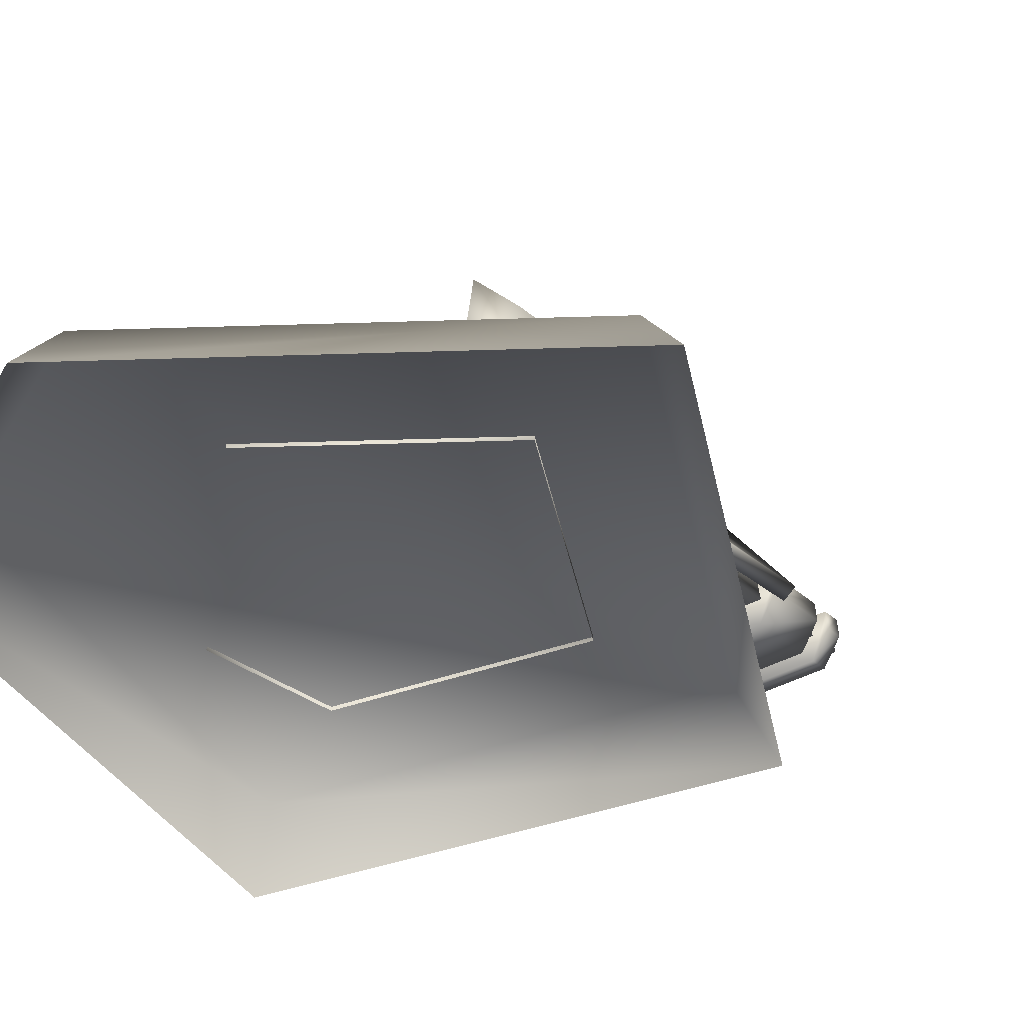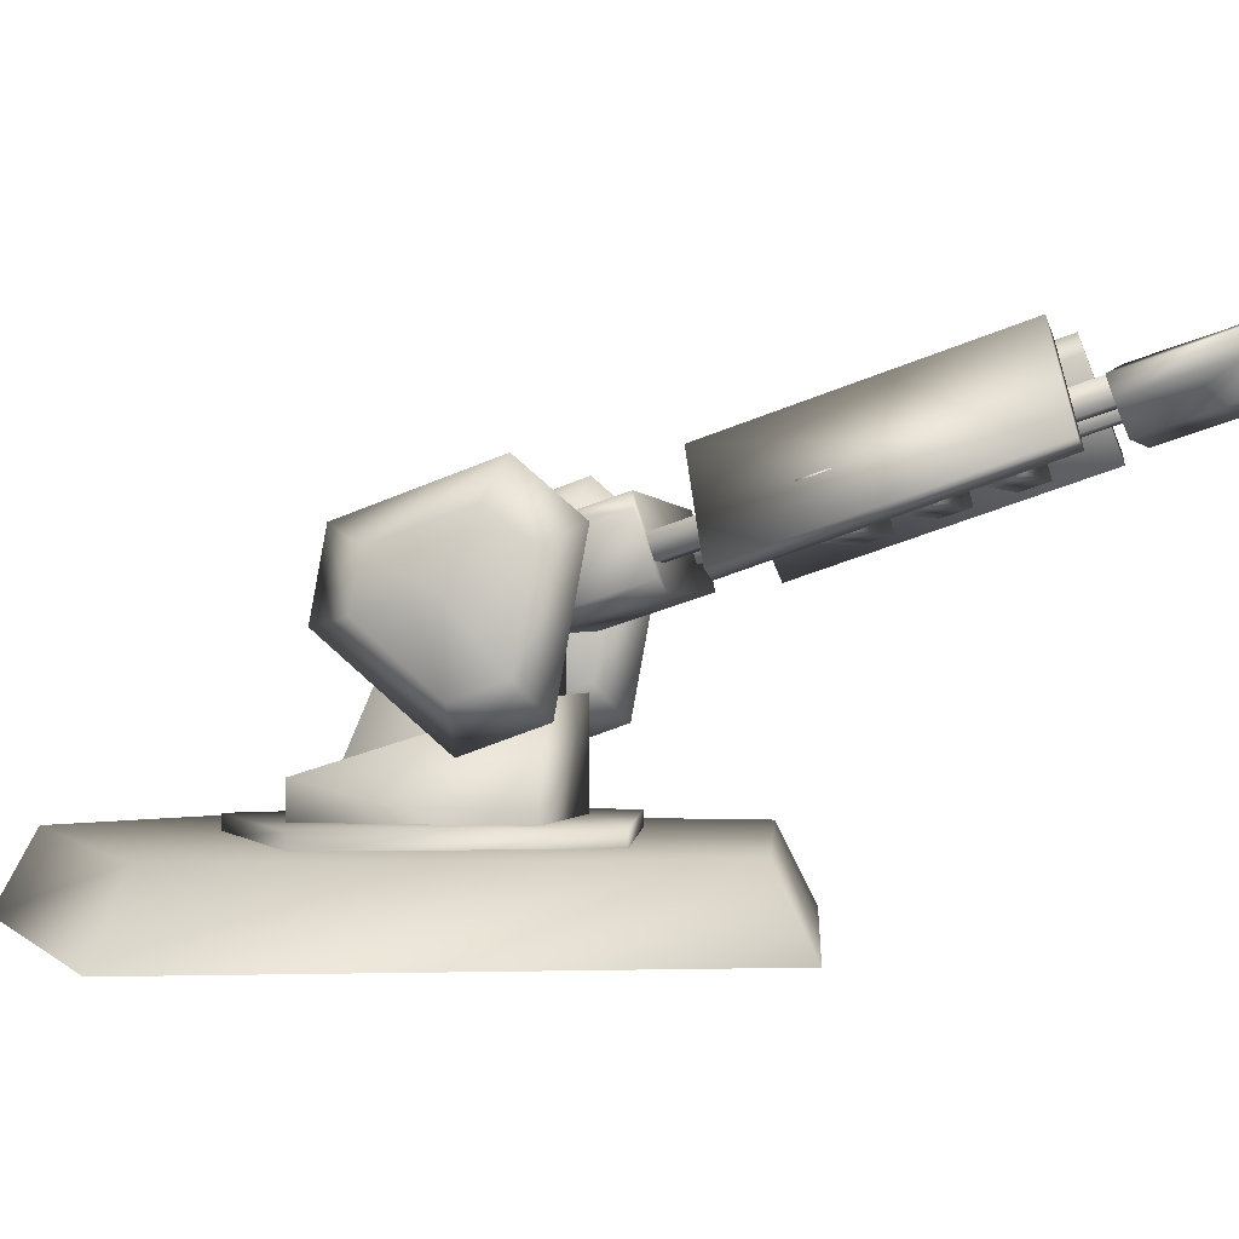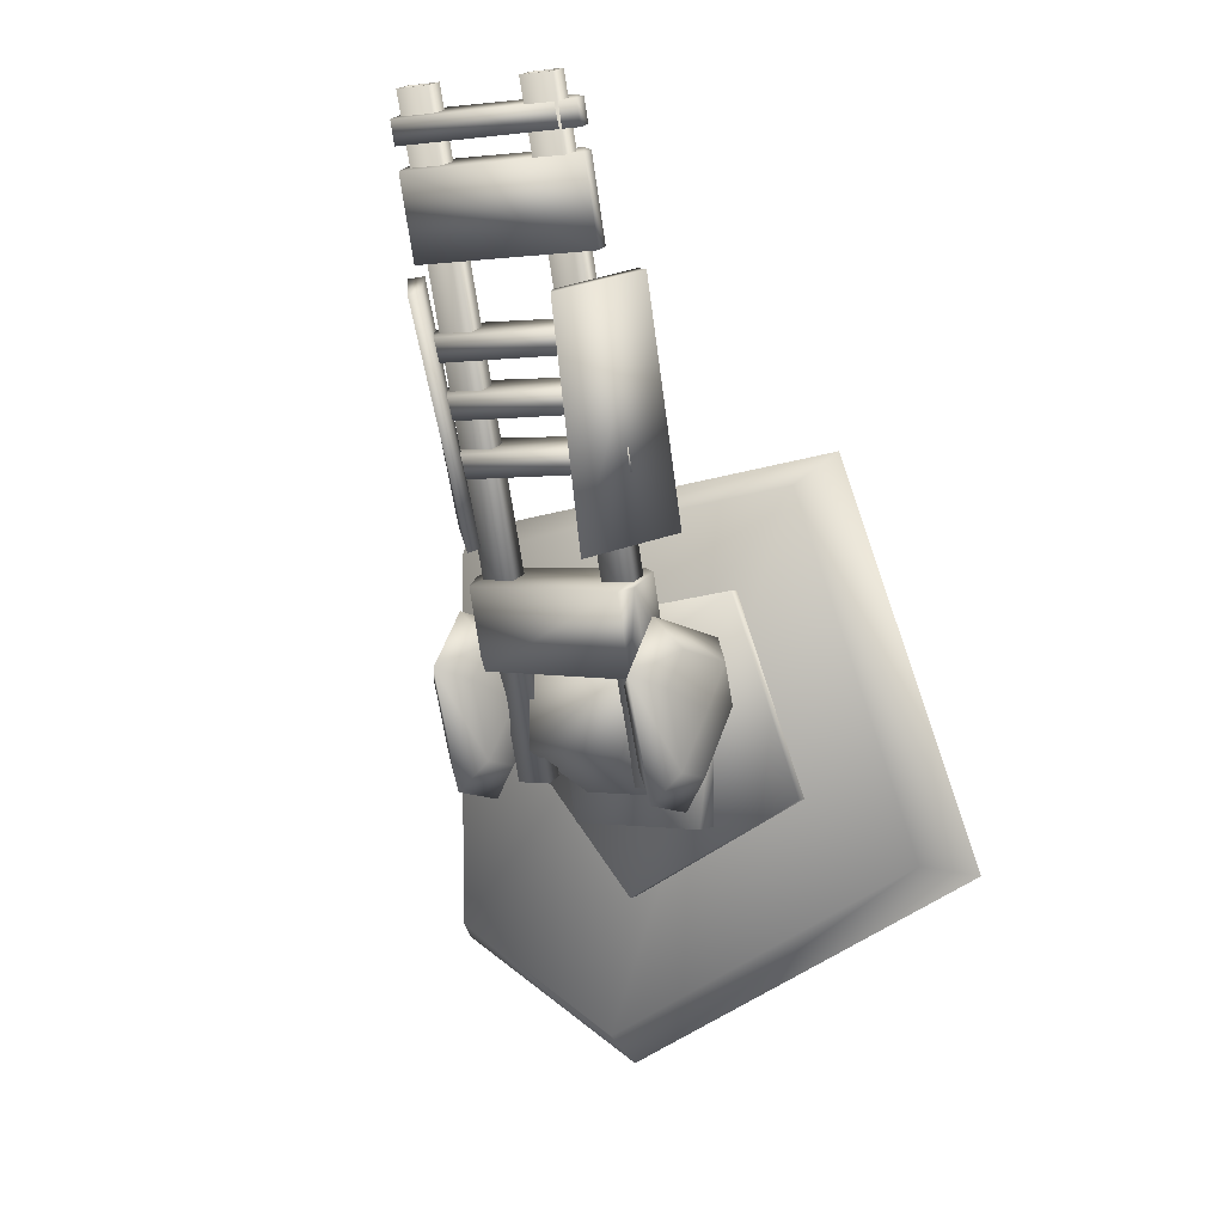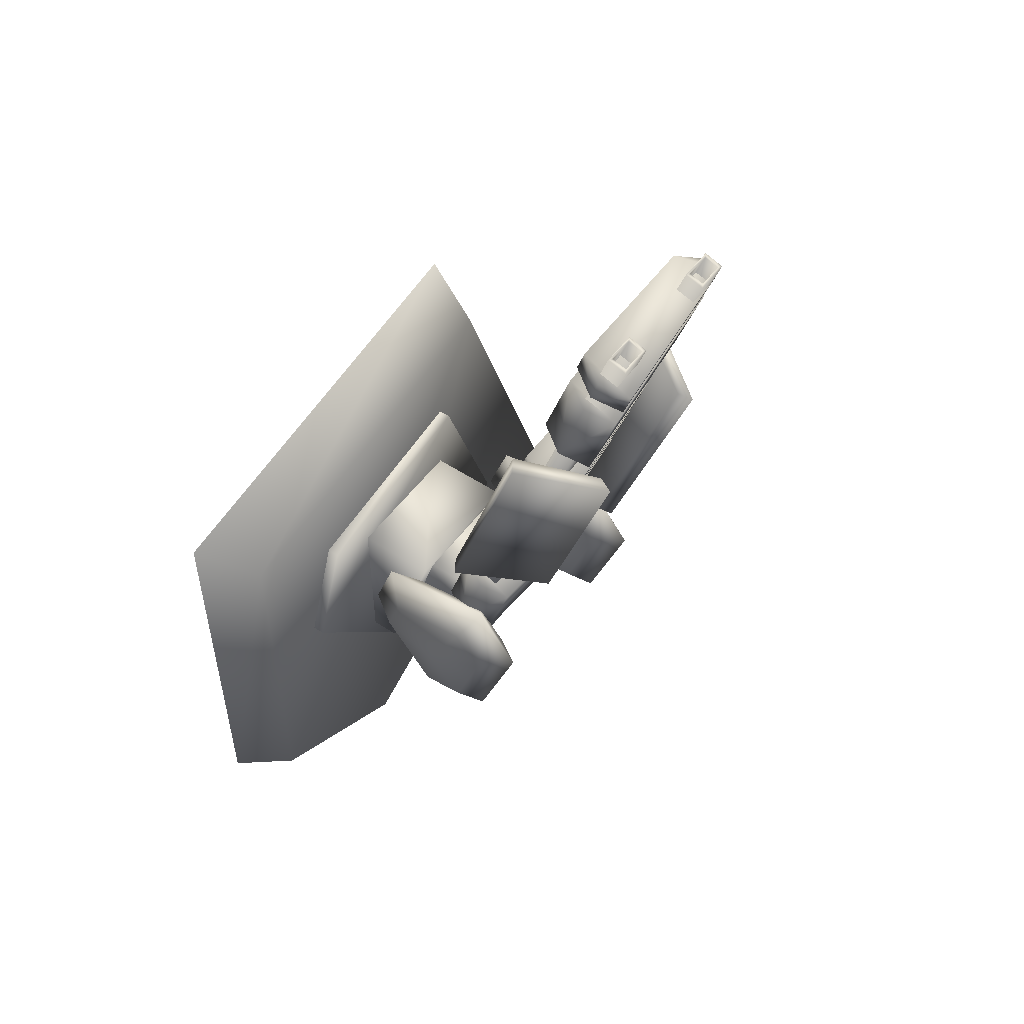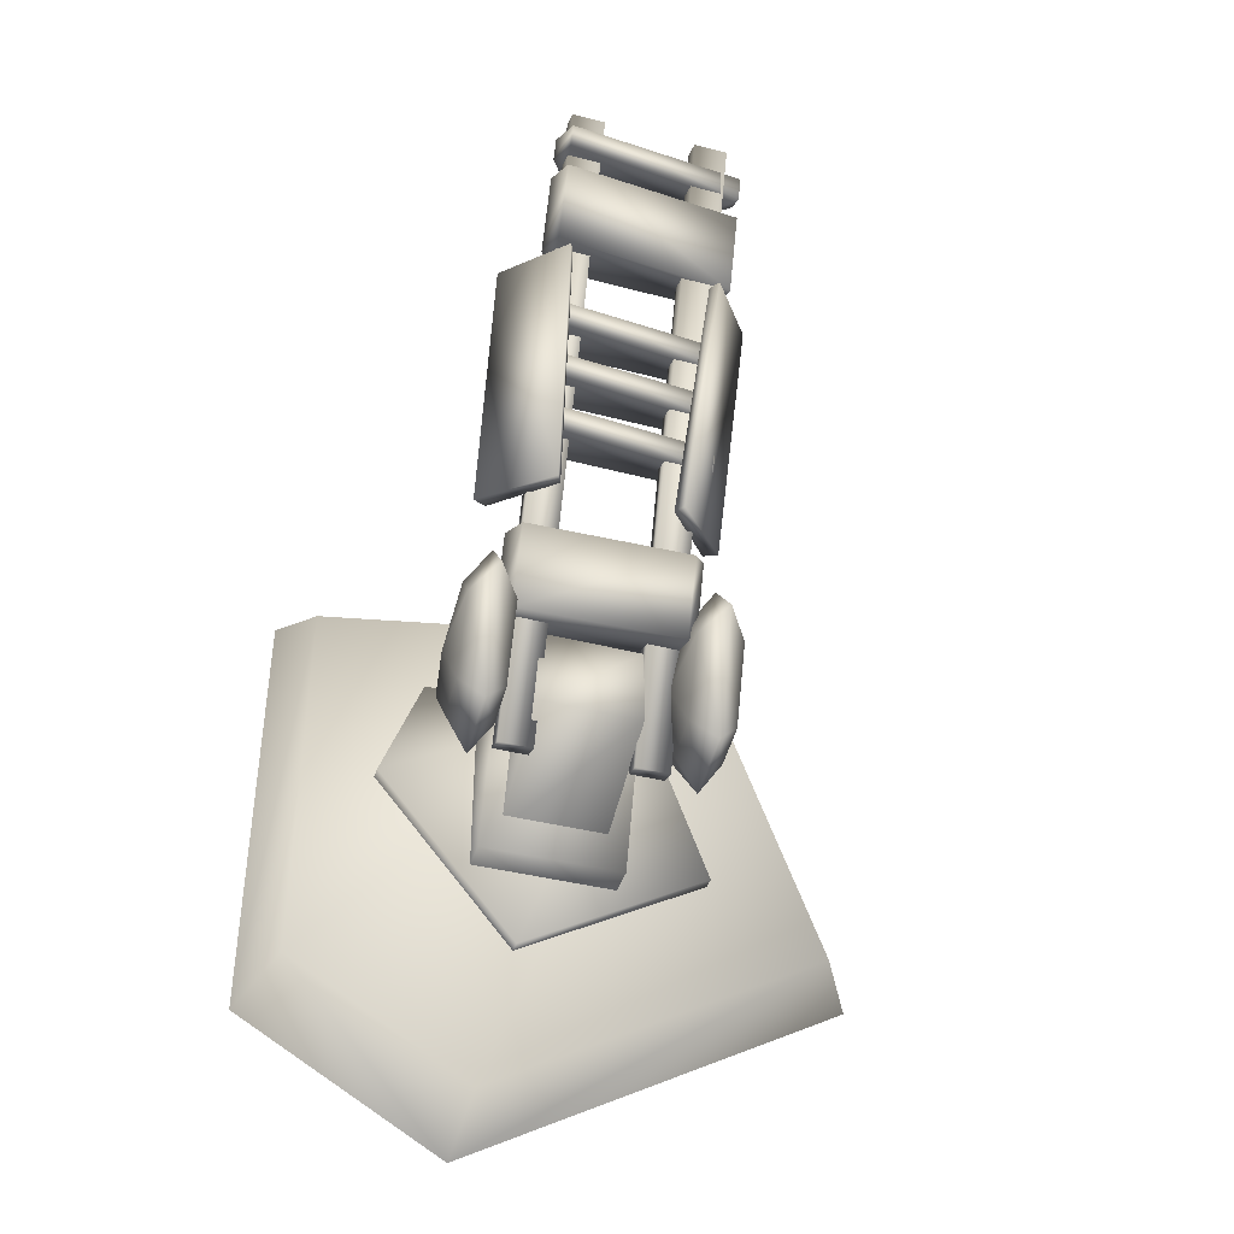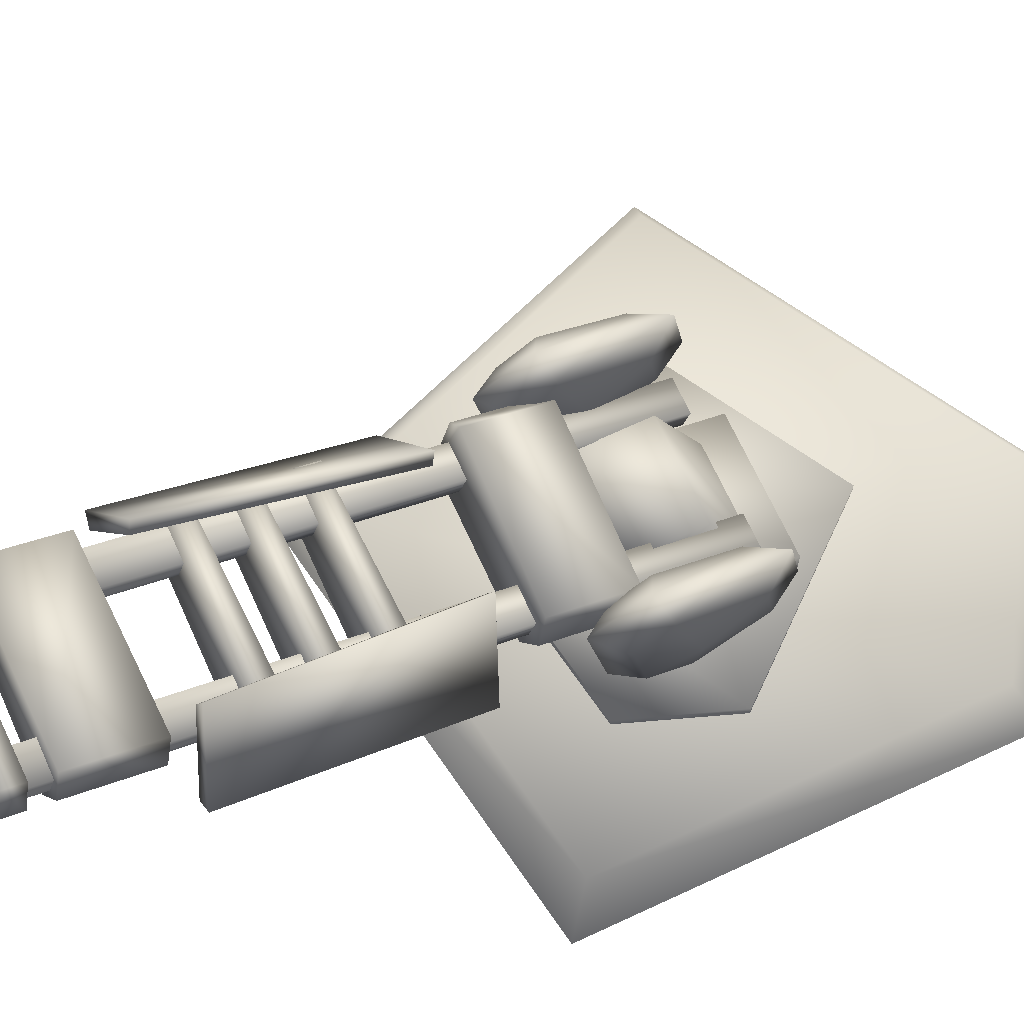
<metadata>
{"format":"obj","ext":"obj","renderer":"f3d","projection":"perspective","resolution":1024,"background":"white","views":[{"elev":-44.0,"azim":-147.9,"up":"+Y"},{"elev":0.2,"azim":-77.1,"up":"+Y"},{"elev":1.2,"azim":-150.8,"up":"+Z"},{"elev":52.6,"azim":125.4,"up":"+Z"},{"elev":-41.1,"azim":162.8,"up":"+Z"},{"elev":69.3,"azim":65.2,"up":"+Y"}]}
</metadata>
<code>
v 0.5723 -0.009607 -0.7038
v 0.511 0.1159 -0.6524
v 0.511 0.1159 0.1074
v 0.5723 -0.009607 0.1588
v 0.1748 -0.009607 -0.9333
v 0.1609 0.1159 -0.8545
v -0.5723 -0.009607 -0.502
v -0.4971 0.1159 -0.4746
v -0.2773 -0.009607 0.3086
v -0.2372 0.1159 0.2393
v 0.3762 0.1083 -0.247
v 0.1044 0.1083 -0.571
v 0.1044 0.1399 -0.571
v 0.3762 0.1399 -0.247
v -0.2619 0.1083 -0.3595
v -0.2619 0.1399 -0.3595
v -0.1172 0.1083 0.0379
v -0.1172 0.1399 0.0379
v 0.2993 0.1083 -0.03554
v 0.2993 0.1399 -0.03554
v 0.2032 0.4124 -0.1701
v 0.2226 0.4762 -0.2805
v 0.2206 0.3901 -0.2961
v 0.2228 0.5319 -0.1257
v 0.2209 0.4753 -0.05883
v 0.2172 0.3135 -0.0881
v 0.2171 0.2839 -0.1705
v 0.2682 0.5091 -0.3389
v 0.2651 0.3771 -0.3627
v 0.2685 0.5943 -0.1016
v 0.2656 0.5077 0.000766
v 0.2599 0.2597 -0.04408
v 0.2597 0.2143 -0.1703
v 0.3258 0.4083 -0.1688
v 0.3092 0.3872 -0.2951
v 0.3112 0.4733 -0.2796
v 0.3115 0.529 -0.1247
v 0.3096 0.4724 -0.05788
v 0.3058 0.3106 -0.08715
v 0.3057 0.281 -0.1696
v -0.1057 0.3457 -0.3151
v -0.1057 0.7572 0.9333
v -0.1057 0.7938 0.9213
v -0.1057 0.3823 -0.3272
v -0.03888 0.3457 -0.3151
v -0.03888 0.7572 0.9333
v -0.03888 0.3823 -0.3272
v -0.03888 0.7938 0.9213
v -0.0975 0.7218 0.8111
v -0.04705 0.7218 0.8111
v -0.04705 0.7495 0.802
v -0.0975 0.7495 0.802
v -0.0975 0.7616 0.9319
v -0.0975 0.7893 0.9227
v -0.04705 0.7893 0.9227
v -0.04705 0.7616 0.9319
v 0.1462 0.3457 -0.3151
v 0.1462 0.7572 0.9333
v 0.1462 0.7938 0.9213
v 0.1462 0.3823 -0.3272
v 0.213 0.3457 -0.3151
v 0.213 0.7572 0.9333
v 0.213 0.3823 -0.3272
v 0.213 0.7938 0.9213
v 0.1544 0.7218 0.8111
v 0.2048 0.7218 0.8111
v 0.2048 0.7495 0.802
v 0.1544 0.7495 0.802
v 0.1544 0.7616 0.9319
v 0.1544 0.7893 0.9227
v 0.2048 0.7893 0.9227
v 0.2048 0.7616 0.9319
v -0.09036 0.422 -0.173
v -0.107 0.4009 -0.2993
v -0.105 0.487 -0.2838
v -0.1047 0.5427 -0.1289
v -0.1066 0.4861 -0.06209
v -0.1104 0.3243 -0.09135
v -0.1105 0.2947 -0.1738
v -0.1511 0.3908 -0.3669
v -0.148 0.5228 -0.343
v -0.1477 0.608 -0.1057
v -0.1506 0.5214 -0.003365
v -0.1563 0.2734 -0.04821
v -0.1565 0.228 -0.1744
v -0.213 0.4261 -0.1742
v -0.1936 0.49 -0.2846
v -0.1956 0.4038 -0.3002
v -0.1934 0.5456 -0.1297
v -0.1953 0.4891 -0.06289
v -0.199 0.3272 -0.09216
v -0.1991 0.2976 -0.1746
v 0.2806 0.602 0.6174
v 0.2696 0.448 0.1623
v 0.2959 0.4639 0.1569
v 0.307 0.6179 0.6122
v 0.1933 0.7447 0.5717
v 0.2044 0.7724 0.5625
v 0.1772 0.6203 0.1084
v 0.1661 0.5925 0.1176
v -0.1642 0.602 0.6065
v -0.1905 0.6179 0.6012
v -0.1795 0.4639 0.146
v -0.1531 0.448 0.1513
v -0.07686 0.7447 0.5607
v -0.04968 0.5925 0.1067
v -0.06076 0.6203 0.09746
v -0.08794 0.7724 0.5516
v -0.09505 0.6702 0.8126
v -0.1367 0.7159 0.7974
v -0.1354 0.6644 0.6386
v -0.09382 0.6186 0.6538
v -0.1394 0.7467 0.7874
v -0.1382 0.6952 0.6286
v 0.2159 0.7826 0.7785
v 0.2171 0.7311 0.6197
v 0.2343 0.7247 0.7974
v 0.2355 0.6731 0.6386
v 0.2013 0.6728 0.814
v 0.2026 0.6213 0.6552
v -0.0959 0.6972 0.8995
v -0.1375 0.7429 0.8844
v -0.1372 0.7284 0.8396
v -0.09555 0.6826 0.8548
v -0.1402 0.7737 0.8743
v -0.1399 0.7592 0.8296
v 0.215 0.8096 0.8654
v 0.2154 0.7951 0.8207
v 0.2335 0.7517 0.8844
v 0.2338 0.7371 0.8396
v 0.2005 0.6998 0.901
v 0.2008 0.6853 0.8562
v -0.08938 0.4329 0.08161
v -0.1153 0.4515 0.07536
v -0.1141 0.4 -0.08346
v -0.08815 0.3813 -0.07721
v -0.123 0.5387 0.04699
v -0.1218 0.4872 -0.1118
v -0.1008 0.5613 0.03982
v -0.09953 0.5098 -0.119
v 0.2216 0.5453 0.04752
v 0.2228 0.4938 -0.1113
v 0.24 0.4874 0.06646
v 0.2412 0.4358 -0.09235
v 0.207 0.4355 0.08305
v 0.2082 0.384 -0.07577
v -0.09142 0.5094 0.321
v -0.133 0.5551 0.3058
v -0.1327 0.5405 0.261
v -0.09107 0.4948 0.2762
v -0.1358 0.5859 0.2958
v -0.1354 0.5714 0.251
v 0.2195 0.6218 0.2869
v 0.2199 0.6073 0.2421
v 0.2379 0.5639 0.3058
v 0.2383 0.5493 0.261
v 0.205 0.512 0.3224
v 0.2053 0.4974 0.2776
v -0.09223 0.5433 0.4257
v -0.1338 0.5891 0.4105
v -0.1335 0.5745 0.3658
v -0.09188 0.5288 0.3809
v -0.1366 0.6199 0.4005
v -0.1362 0.6054 0.3557
v 0.2187 0.6558 0.3916
v 0.2191 0.6413 0.3468
v 0.2371 0.5979 0.4106
v 0.2375 0.5833 0.3658
v 0.2042 0.546 0.4272
v 0.2045 0.5314 0.3824
v -0.09302 0.5767 0.5285
v -0.1346 0.6224 0.5133
v -0.1343 0.6079 0.4685
v -0.09268 0.5622 0.4837
v -0.1374 0.6533 0.5033
v -0.137 0.6387 0.4585
v 0.2179 0.6892 0.4944
v 0.2183 0.6746 0.4496
v 0.2363 0.6312 0.5133
v 0.2367 0.6167 0.4685
v 0.2034 0.5793 0.5299
v 0.2037 0.5648 0.4851
v -0.07994 0.3017 -0.08557
v 0.1948 0.3017 -0.08557
v 0.1948 0.1975 -0.4207
v -0.07994 0.1975 -0.4207
v -0.07994 0.1188 -0.08557
v 0.1948 0.1188 -0.08557
v 0.1948 0.1188 -0.4207
v -0.07994 0.1226 -0.4207
v -0.04012 0.4358 -0.1082
v 0.1568 0.4358 -0.1082
v 0.1568 0.4358 -0.262
v -0.04012 0.4358 -0.262
v -0.04012 0.2617 -0.1082
v 0.1568 0.2617 -0.1082
v 0.1568 0.1863 -0.3709
v -0.04012 0.1863 -0.3709
g Heavy_Anti_Aircraft_Base_lod2
f 1 3 4
f 2 3 1
f 6 2 5
f 5 2 1
f 8 6 5
f 8 5 7
f 10 8 7
f 10 7 9
f 3 10 9
f 4 3 9
f 3 2 10
f 6 8 10
f 2 6 10
g Heavy_Anti_Aircraft_lod2
f 13 14 11
f 12 13 11
f 16 13 12
f 16 12 15
f 18 16 15
f 18 15 17
f 20 18 17
f 19 20 17
f 14 20 19
f 11 14 19
f 13 16 18
f 20 14 18
f 14 13 18
f 21 22 23
f 24 22 21
f 25 24 21
f 25 21 26
f 26 21 27
f 21 23 27
f 23 28 29
f 22 28 23
f 30 28 22
f 24 30 22
f 31 30 25
f 30 24 25
f 31 26 32
f 31 25 26
f 32 27 33
f 26 27 32
f 27 29 33
f 23 29 27
f 36 34 35
f 36 37 34
f 37 38 34
f 34 38 39
f 34 39 40
f 35 34 40
f 28 36 29
f 36 35 29
f 30 37 28
f 28 37 36
f 37 31 38
f 37 30 31
f 39 38 32
f 38 31 32
f 40 39 33
f 39 32 33
f 29 35 33
f 35 40 33
f 42 43 44
f 42 44 41
f 46 42 45
f 42 41 45
f 48 46 47
f 47 46 45
f 44 43 47
f 43 48 47
f 51 52 49
f 51 49 50
f 41 44 45
f 44 47 45
f 54 43 42
f 53 54 42
f 48 54 55
f 48 43 54
f 55 56 46
f 48 55 46
f 53 42 46
f 56 53 46
f 54 53 52
f 52 53 49
f 55 54 51
f 54 52 51
f 56 51 50
f 56 55 51
f 53 56 49
f 49 56 50
f 58 59 60
f 58 60 57
f 62 58 61
f 61 58 57
f 64 62 63
f 63 62 61
f 59 64 63
f 59 63 60
f 67 68 65
f 66 67 65
f 60 61 57
f 60 63 61
f 70 59 58
f 69 70 58
f 71 64 70
f 64 59 70
f 71 72 62
f 64 71 62
f 62 69 58
f 72 69 62
f 70 69 68
f 68 69 65
f 71 70 67
f 67 70 68
f 72 67 66
f 72 71 67
f 69 72 65
f 72 66 65
f 75 73 74
f 75 76 73
f 76 77 73
f 73 77 78
f 73 78 79
f 74 73 79
f 81 75 80
f 75 74 80
f 82 76 81
f 81 76 75
f 76 83 77
f 76 82 83
f 78 77 84
f 77 83 84
f 79 78 85
f 78 84 85
f 80 74 85
f 74 79 85
f 86 87 88
f 89 87 86
f 90 89 86
f 90 86 91
f 91 86 92
f 86 88 92
f 88 81 80
f 87 81 88
f 82 81 87
f 89 82 87
f 83 82 90
f 82 89 90
f 83 91 84
f 83 90 91
f 84 92 85
f 91 92 84
f 92 80 85
f 88 80 92
f 95 96 94
f 96 93 94
f 97 99 100
f 97 98 99
f 98 97 96
f 96 97 93
f 99 98 96
f 99 96 95
f 100 99 95
f 100 95 94
f 93 97 100
f 93 100 94
f 102 103 104
f 101 102 104
f 108 105 107
f 107 105 106
f 105 108 102
f 105 102 101
f 102 107 103
f 108 107 102
f 103 106 104
f 107 106 103
f 105 101 106
f 106 101 104
f 110 111 112
f 109 110 112
f 113 114 111
f 110 113 111
f 113 115 114
f 115 116 114
f 116 115 118
f 115 117 118
f 118 119 120
f 118 117 119
f 120 119 112
f 119 109 112
f 117 115 119
f 119 115 109
f 113 110 109
f 115 113 109
f 116 118 120
f 116 120 112
f 114 116 112
f 111 114 112
f 122 123 124
f 121 122 124
f 125 126 123
f 122 125 123
f 125 127 126
f 127 128 126
f 128 127 130
f 127 129 130
f 130 131 132
f 130 129 131
f 132 131 124
f 131 121 124
f 129 127 131
f 131 127 121
f 125 122 121
f 127 125 121
f 128 130 132
f 128 132 124
f 126 128 124
f 123 126 124
f 134 135 136
f 133 134 136
f 137 138 135
f 134 137 135
f 137 140 138
f 137 139 140
f 140 139 142
f 139 141 142
f 142 141 144
f 141 143 144
f 144 145 146
f 144 143 145
f 146 145 136
f 145 133 136
f 143 141 145
f 141 139 145
f 145 139 133
f 139 134 133
f 139 137 134
f 142 144 146
f 140 142 146
f 140 146 136
f 138 140 135
f 135 140 136
f 148 149 150
f 147 148 150
f 151 152 149
f 148 151 149
f 151 153 152
f 153 154 152
f 154 153 156
f 153 155 156
f 156 157 158
f 156 155 157
f 158 157 150
f 157 147 150
f 155 153 157
f 157 153 147
f 151 148 147
f 153 151 147
f 154 156 158
f 154 158 150
f 152 154 150
f 149 152 150
f 160 161 162
f 159 160 162
f 163 164 161
f 160 163 161
f 163 165 164
f 165 166 164
f 166 165 168
f 165 167 168
f 168 169 170
f 168 167 169
f 170 169 162
f 169 159 162
f 167 165 169
f 169 165 159
f 163 160 159
f 165 163 159
f 166 168 170
f 166 170 162
f 164 166 162
f 161 164 162
f 172 173 174
f 171 172 174
f 175 176 173
f 172 175 173
f 175 177 176
f 177 178 176
f 178 177 180
f 177 179 180
f 180 181 182
f 180 179 181
f 182 181 174
f 181 171 174
f 179 177 181
f 181 177 171
f 175 172 171
f 177 175 171
f 178 180 182
f 178 182 174
f 176 178 174
f 173 176 174
f 183 185 186
f 183 184 185
f 184 183 187
f 188 184 187
f 185 184 188
f 189 185 188
f 186 185 190
f 190 185 189
f 183 186 187
f 186 190 187
f 193 194 191
f 192 193 191
f 192 191 195
f 196 192 195
f 193 192 196
f 193 196 197
f 194 193 197
f 194 197 198
f 191 194 195
f 195 194 198

</code>
